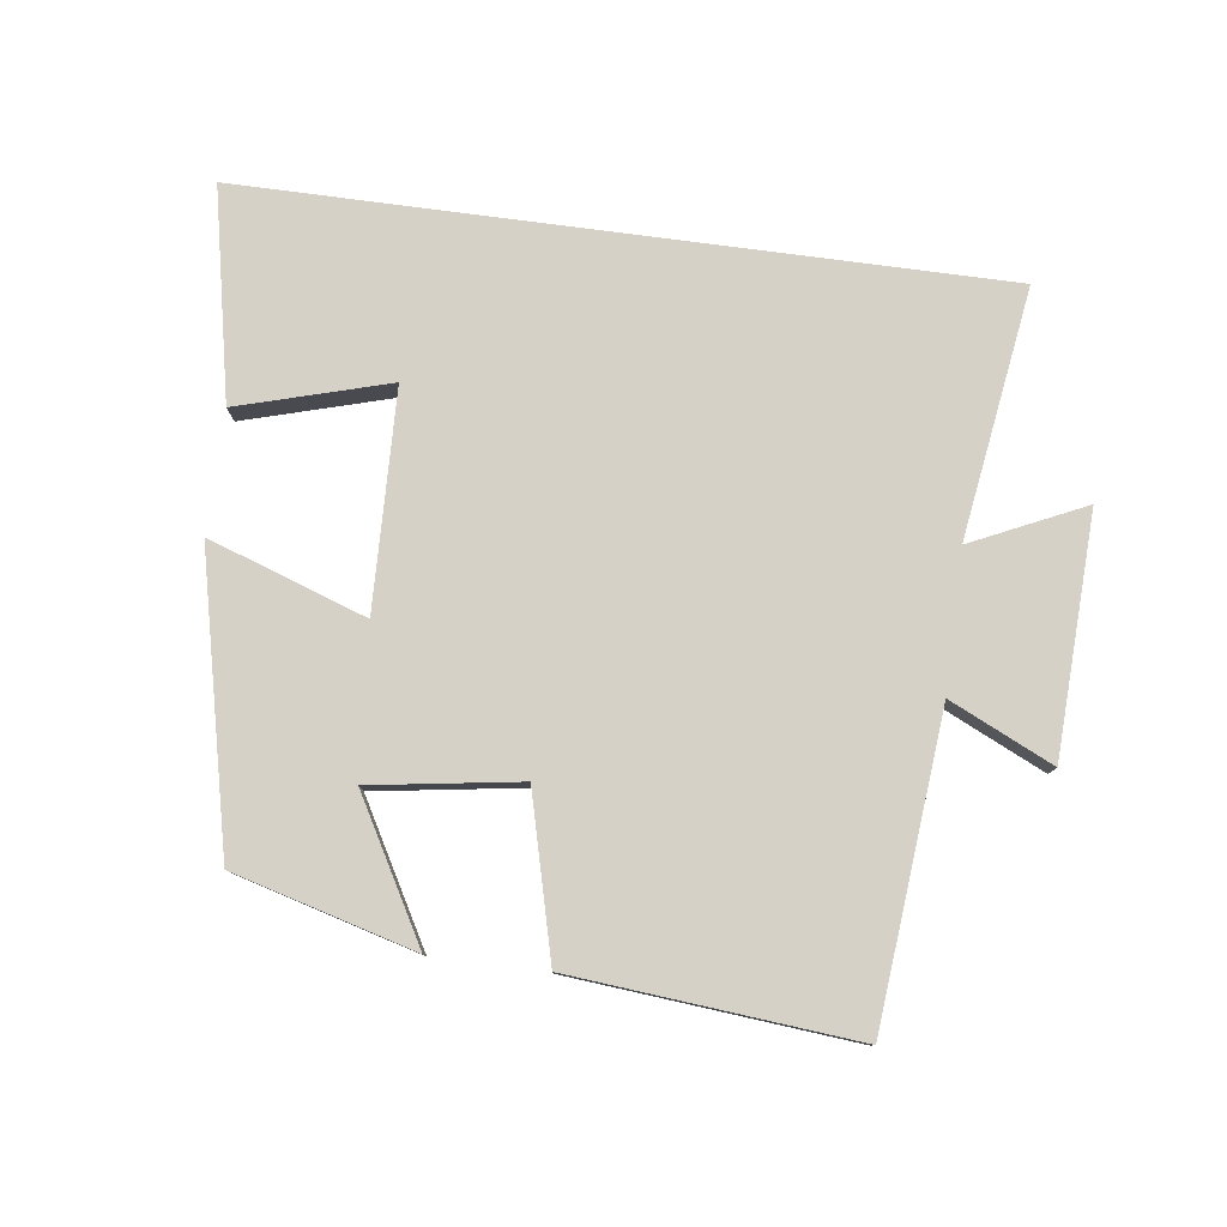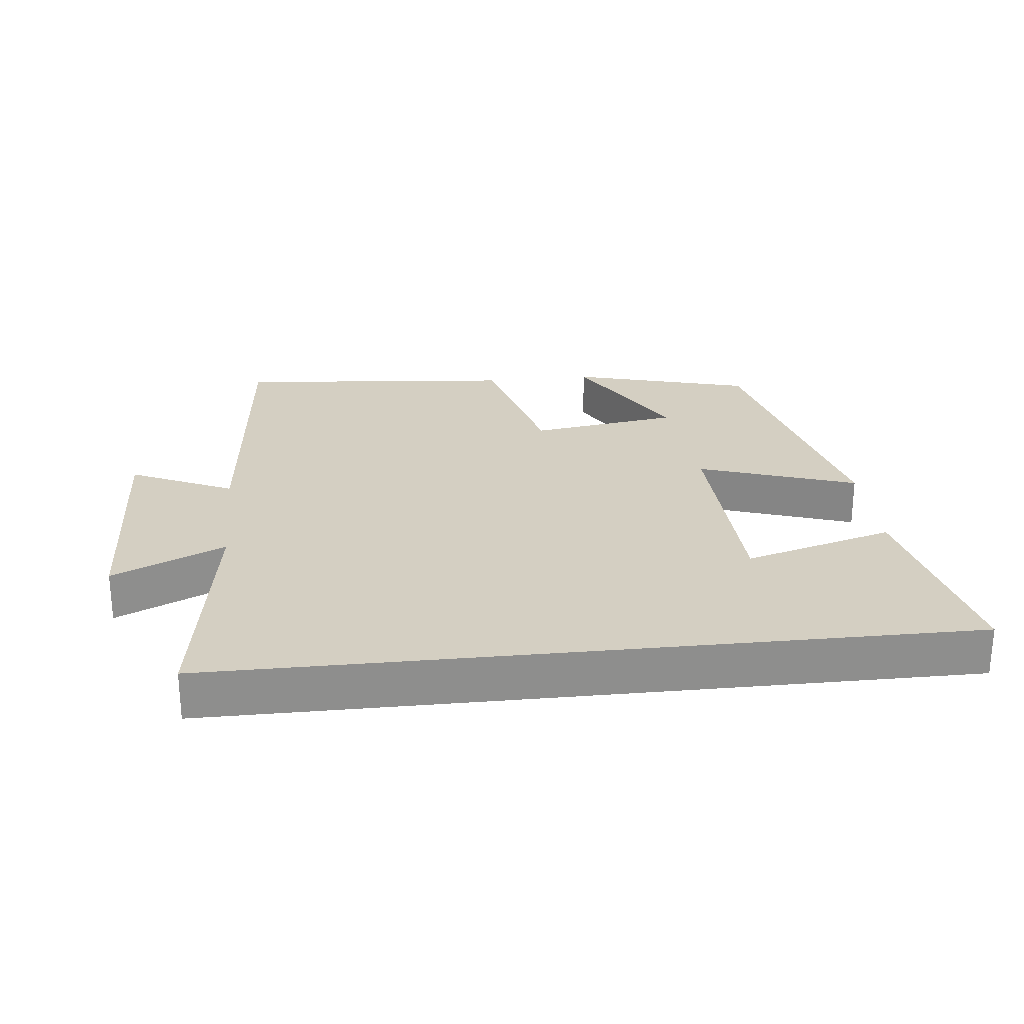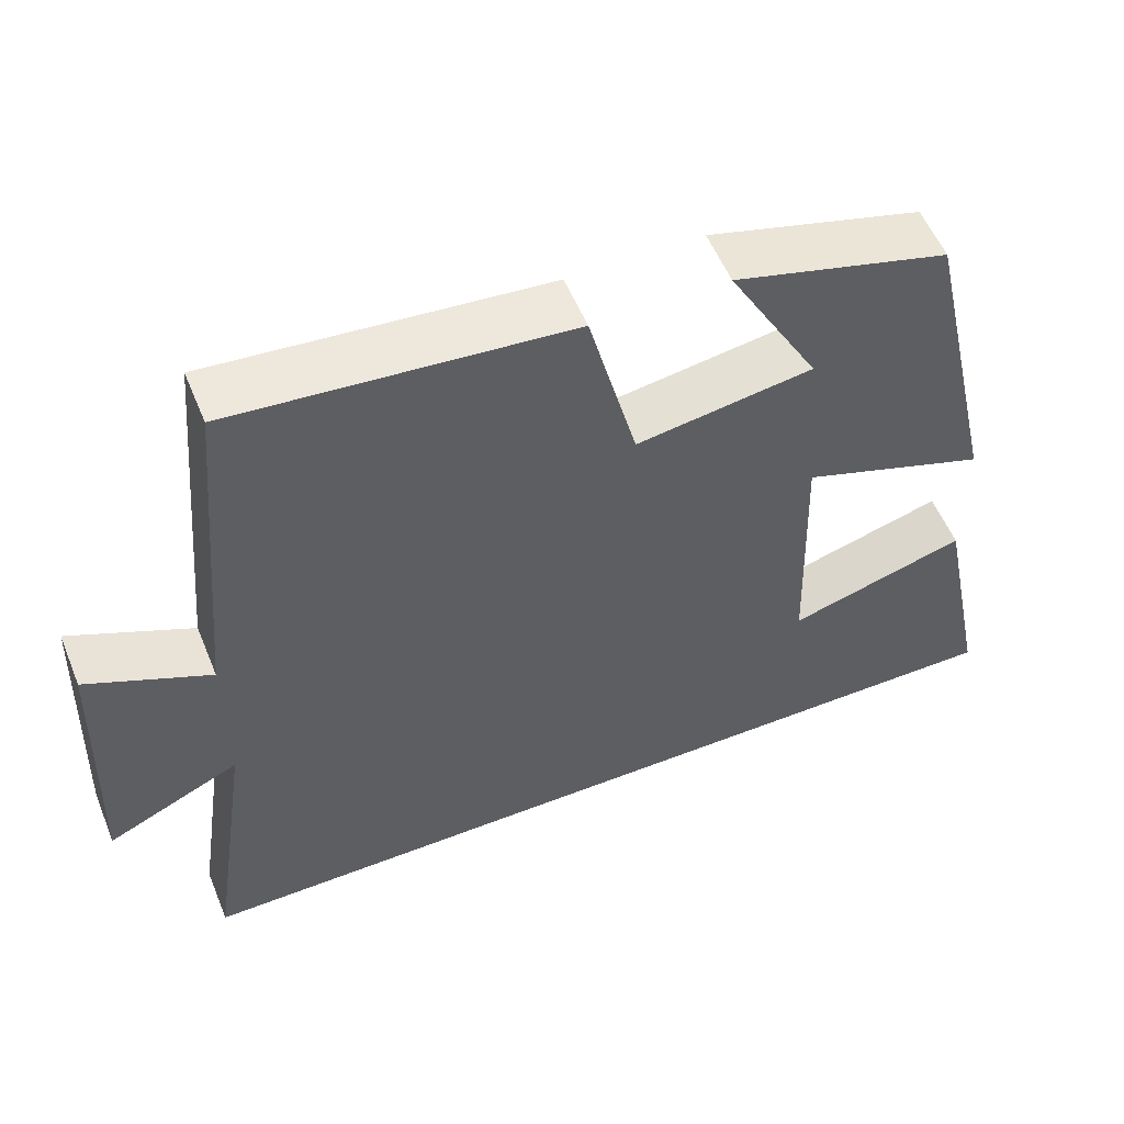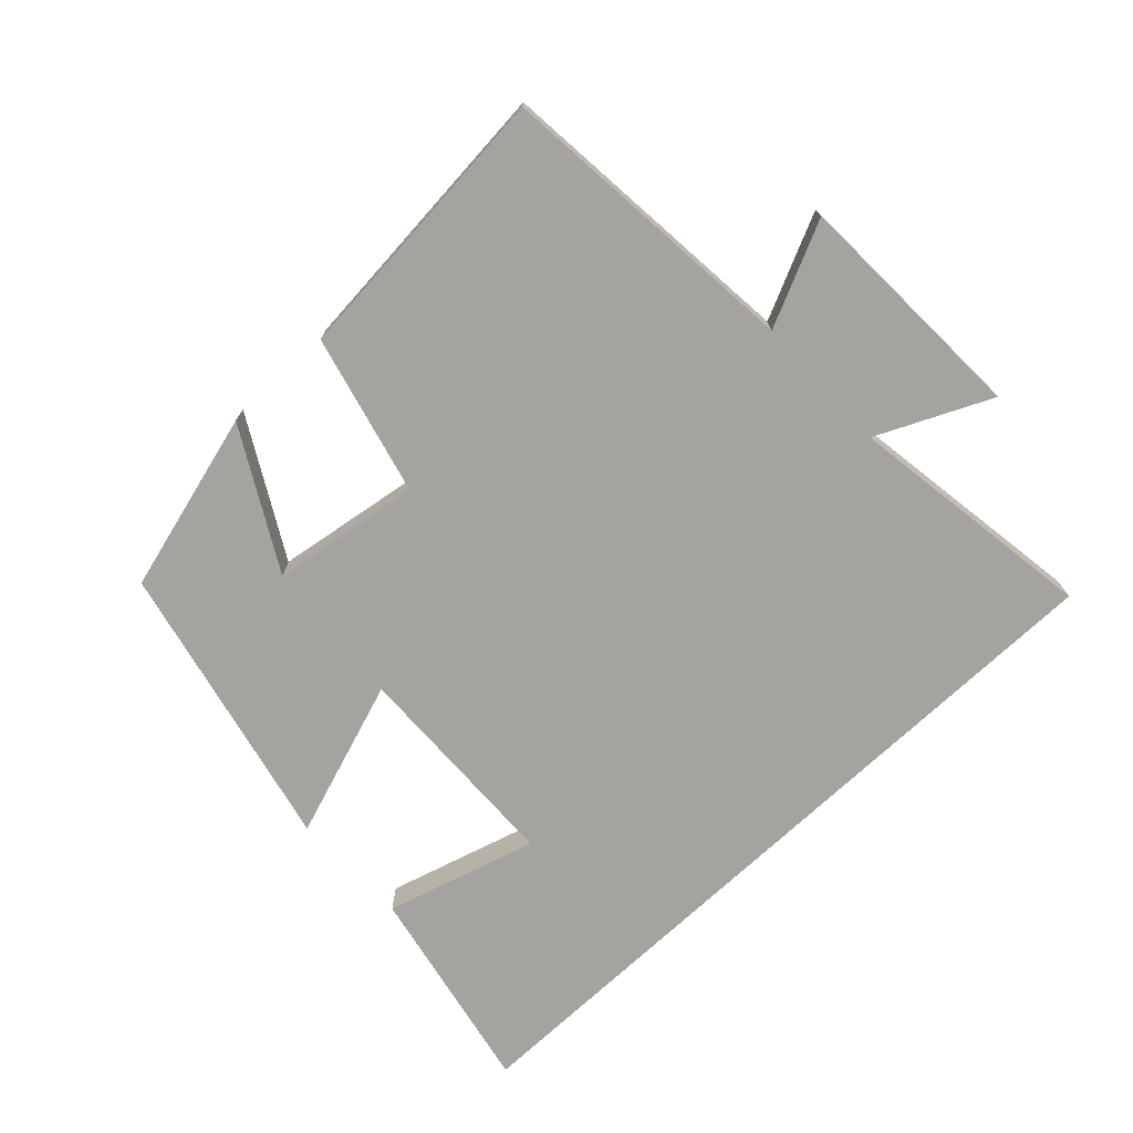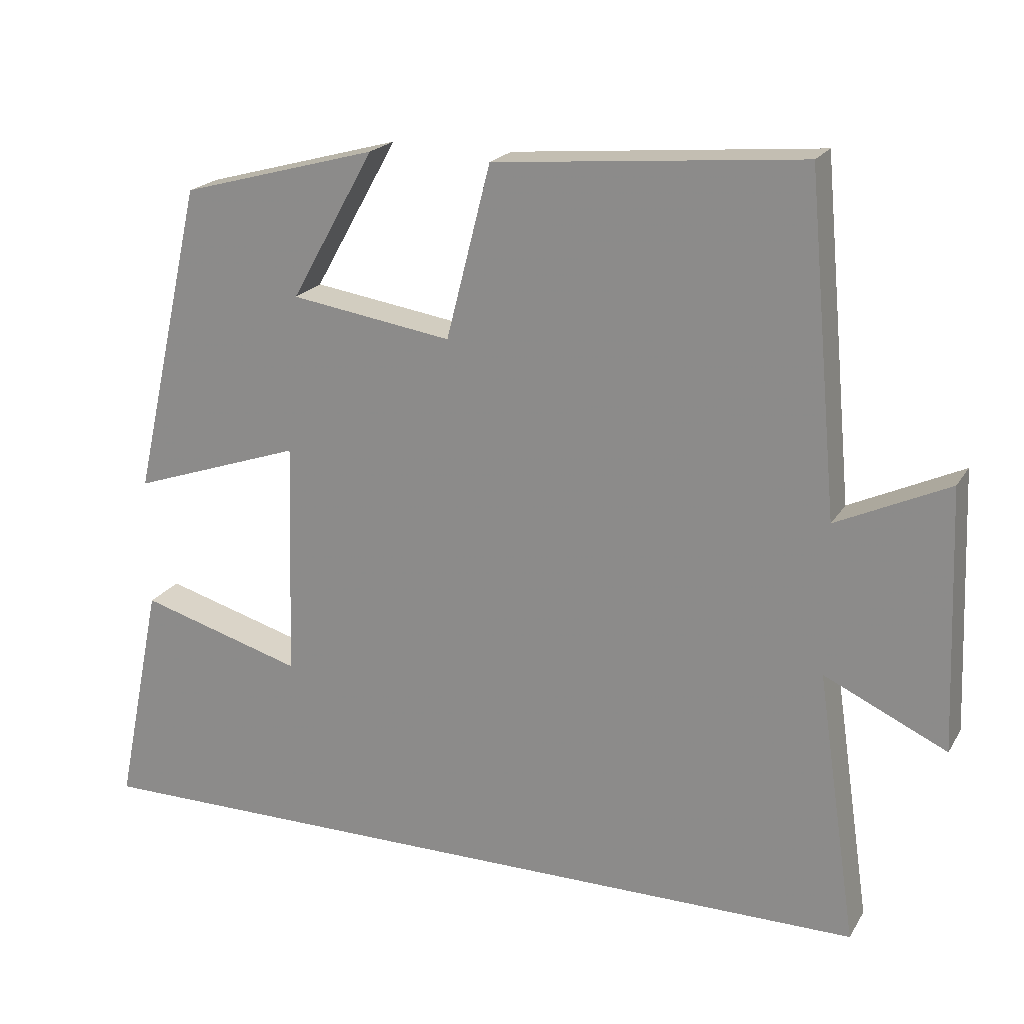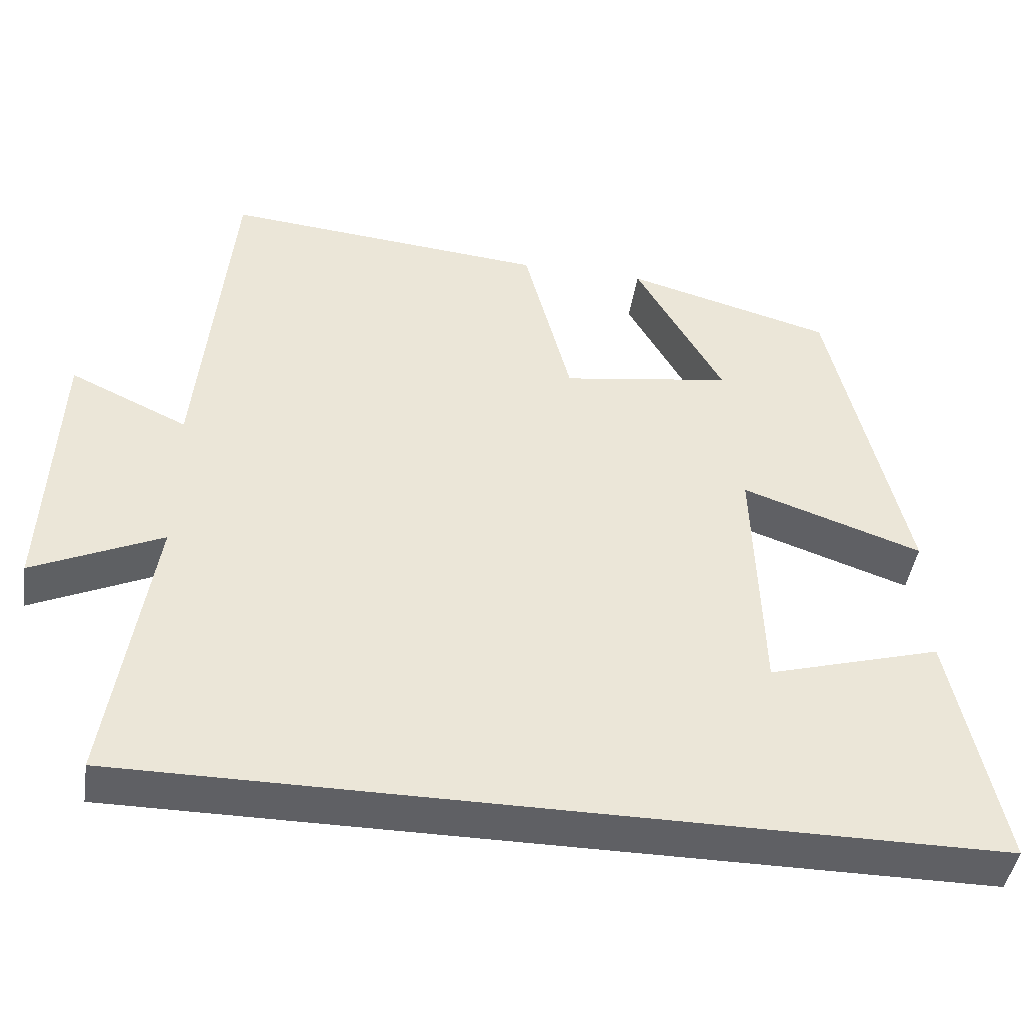
<metadata>
{"format":"obj","ext":"obj","renderer":"f3d","projection":"perspective","resolution":1024,"background":"white","views":[{"elev":79.1,"azim":7.5,"up":"+Y"},{"elev":25.6,"azim":173.8,"up":"+Y"},{"elev":55.4,"azim":157.8,"up":"+Z"},{"elev":-73.0,"azim":43.2,"up":"+Y"},{"elev":20.5,"azim":22.9,"up":"+Z"},{"elev":-44.5,"azim":171.2,"up":"+Z"}]}
</metadata>
<code>
v 0.458 0.07 0.538
v 0.5 0.07 0.081
v 0.654 0.07 0.153
v 0.668 0.07 -0.205
v 0.5 0.07 -0.127
v 0.555 0.07 -0.5
v -0.564 0.07 -0.5
v -0.5 0.07 -0.186
v -0.275 0.07 -0.251
v -0.265 0.07 0.075
v -0.5 0.07 -0.006
v -0.402 0.07 0.426
v -0.132 0.07 0.5
v -0.247 0.07 0.295
v -0.025 0.07 0.261
v 0.036 0.07 0.5
v 0.458 0 0.538
v 0.5 0 0.081
v 0.654 0 0.153
v 0.668 0 -0.205
v 0.5 0 -0.127
v 0.555 0 -0.5
v -0.564 0 -0.5
v -0.5 0 -0.186
v -0.275 0 -0.251
v -0.265 0 0.075
v -0.5 0 -0.006
v -0.402 0 0.426
v -0.132 0 0.5
v -0.247 0 0.295
v -0.025 0 0.261
v 0.036 0 0.5
f 15 16 1 2
f 14 15 2
f 11 12 13 14
f 10 11 14
f 9 10 14 2
f 6 7 8 9
f 5 6 9
f 5 9 2
f 2 3 4 5
f 18 17 32 31
f 18 31 30
f 30 29 28 27
f 30 27 26
f 18 30 26 25
f 25 24 23 22
f 25 22 21
f 18 25 21
f 21 20 19 18
f 1 17 18 2
f 2 18 19 3
f 3 19 20 4
f 4 20 21 5
f 5 21 22 6
f 6 22 23 7
f 7 23 24 8
f 8 24 25 9
f 9 25 26 10
f 10 26 27 11
f 11 27 28 12
f 12 28 29 13
f 13 29 30 14
f 14 30 31 15
f 15 31 32 16
f 16 32 17 1

</code>
